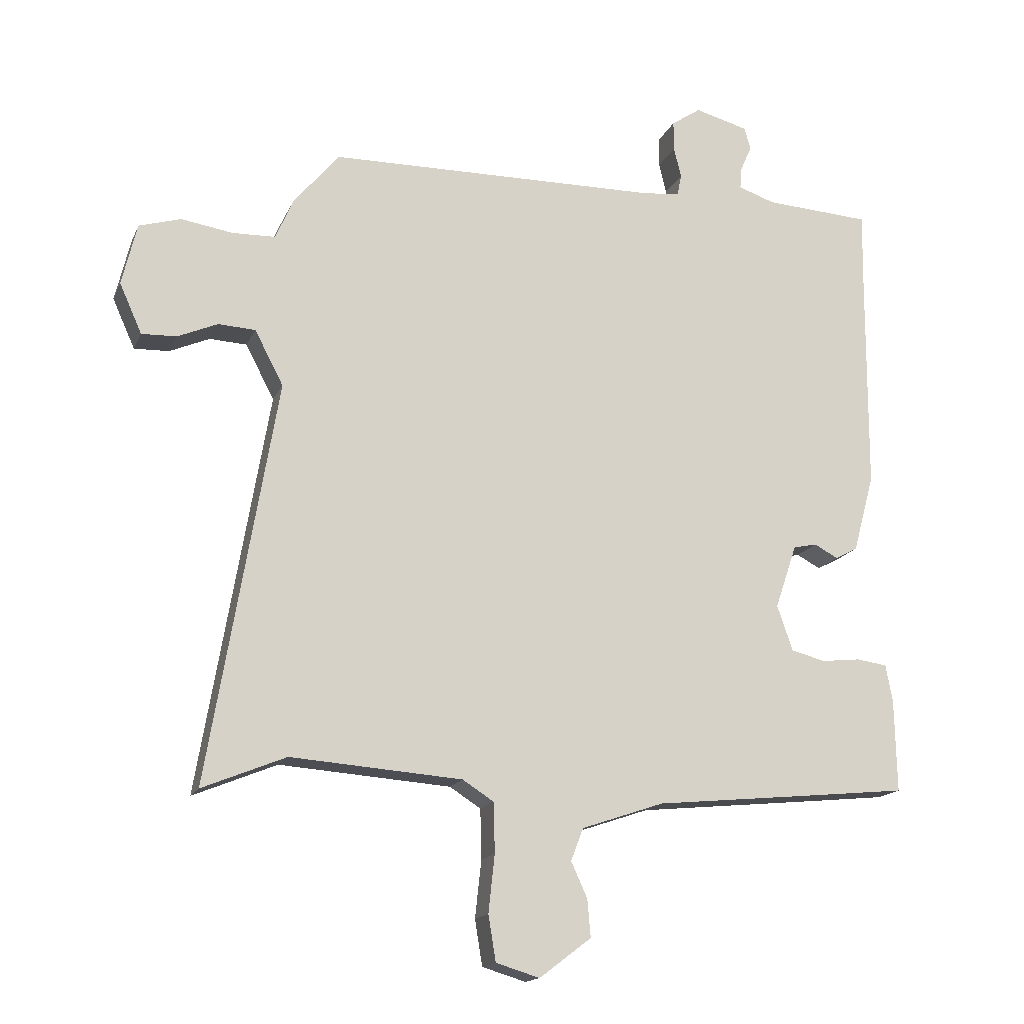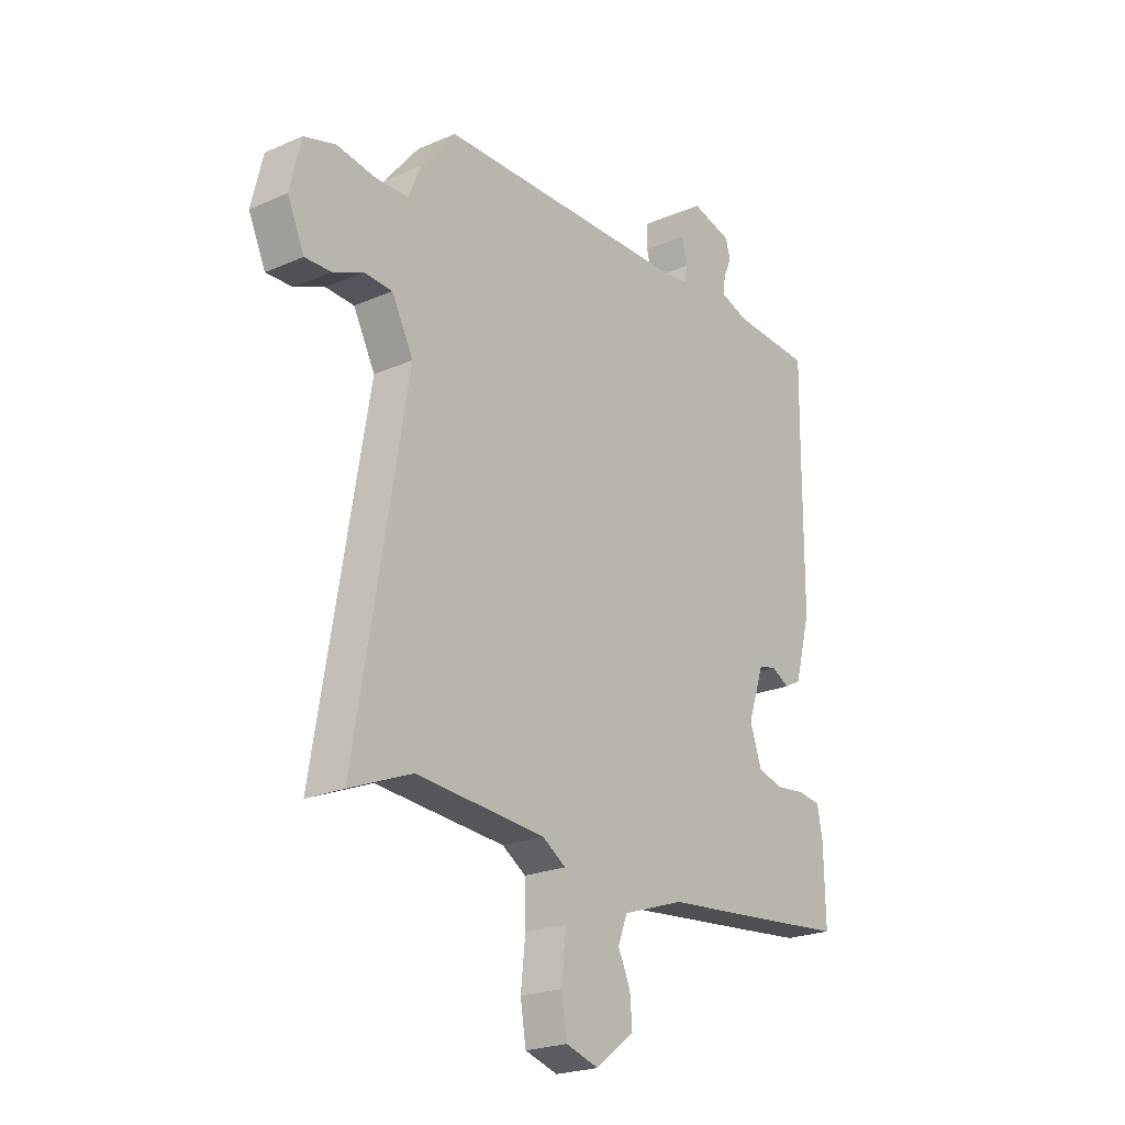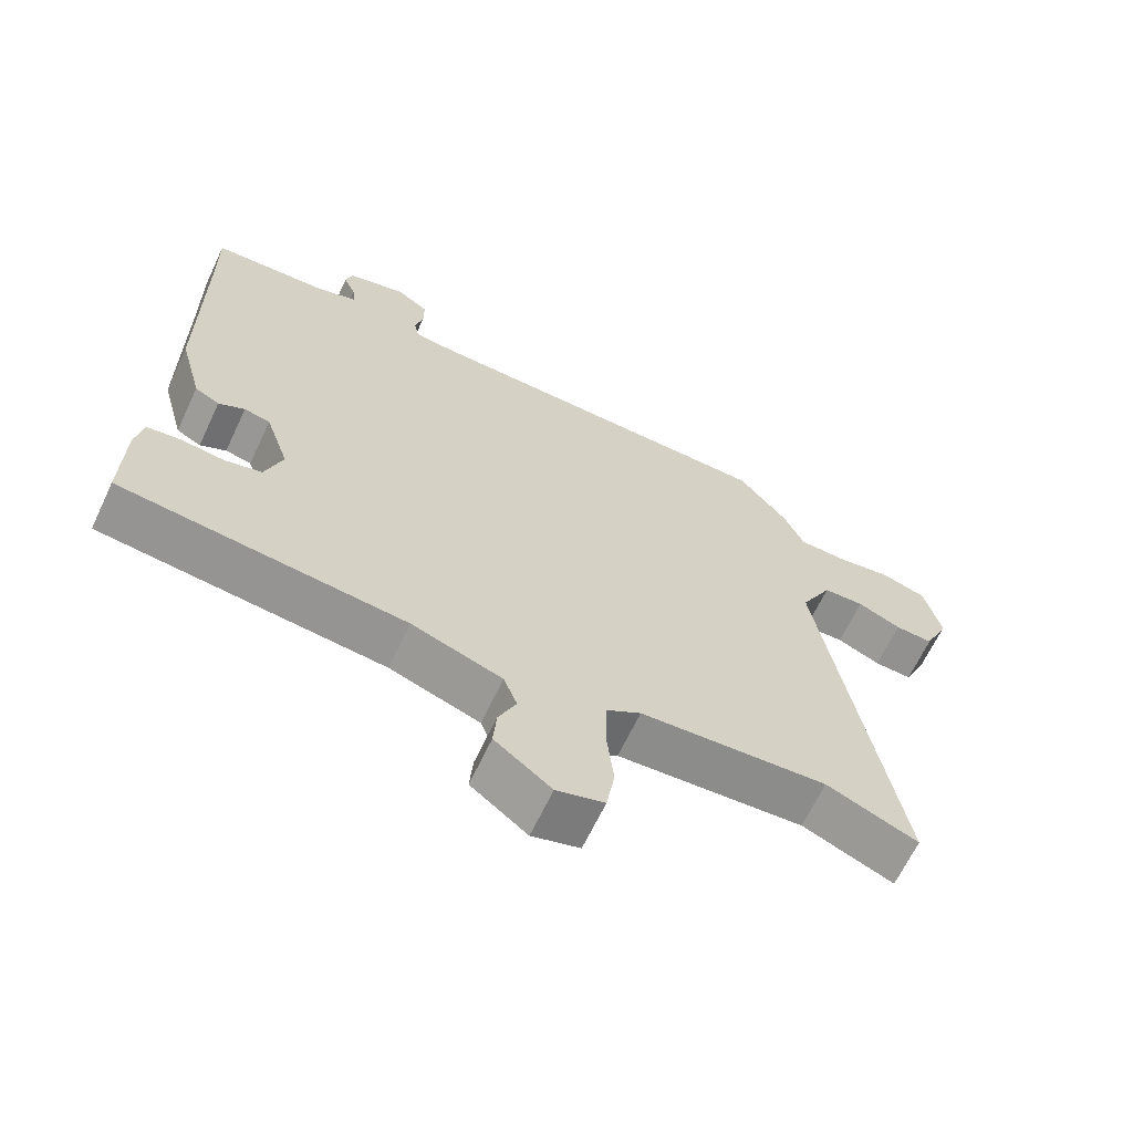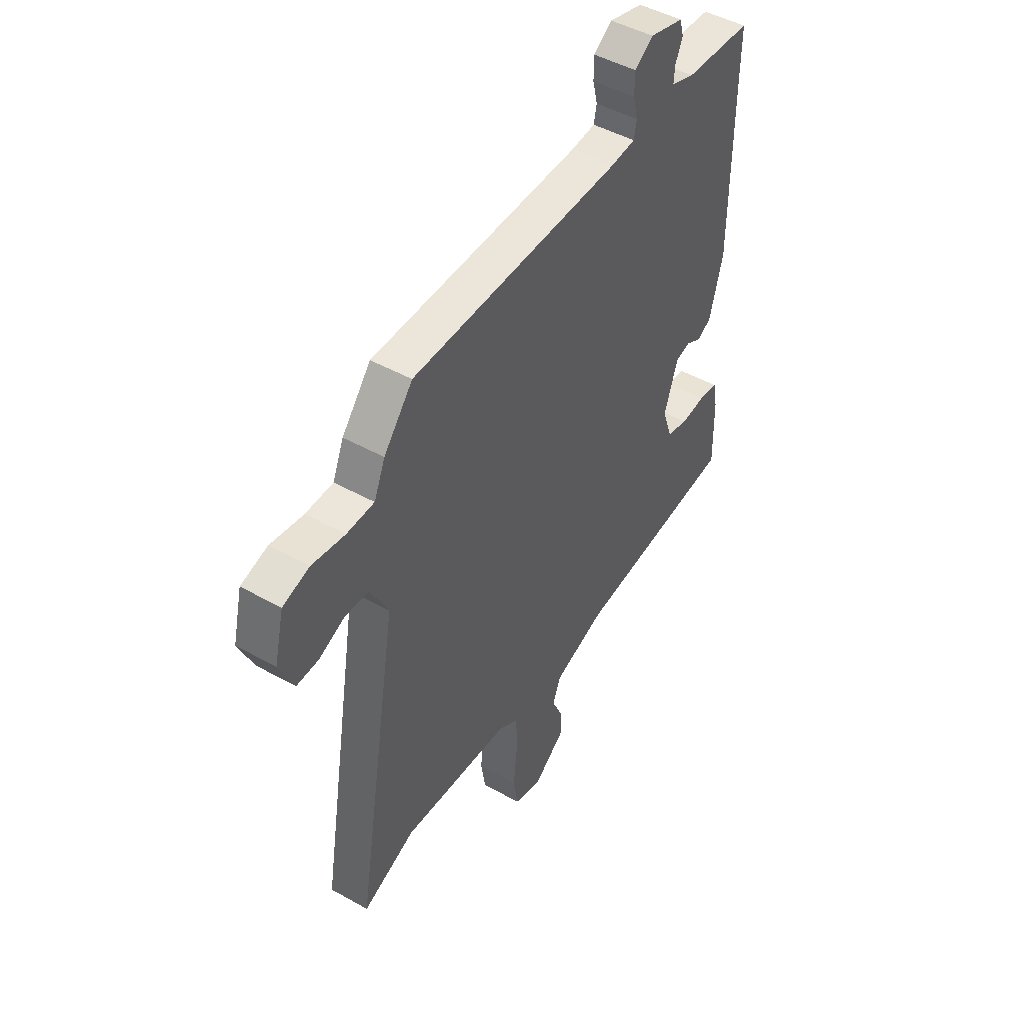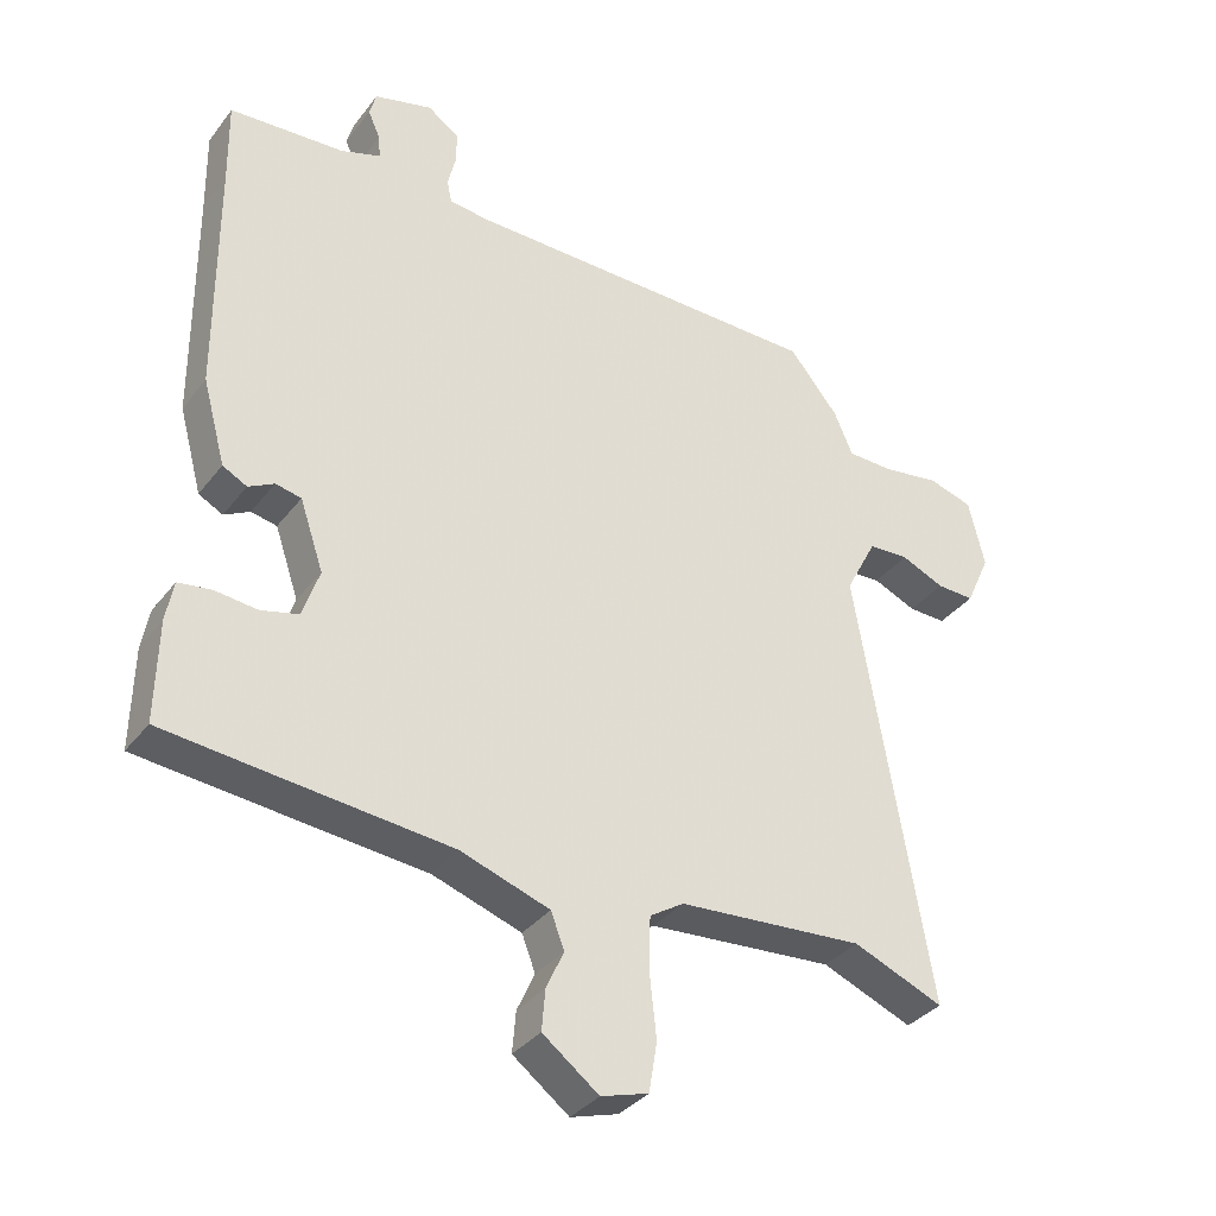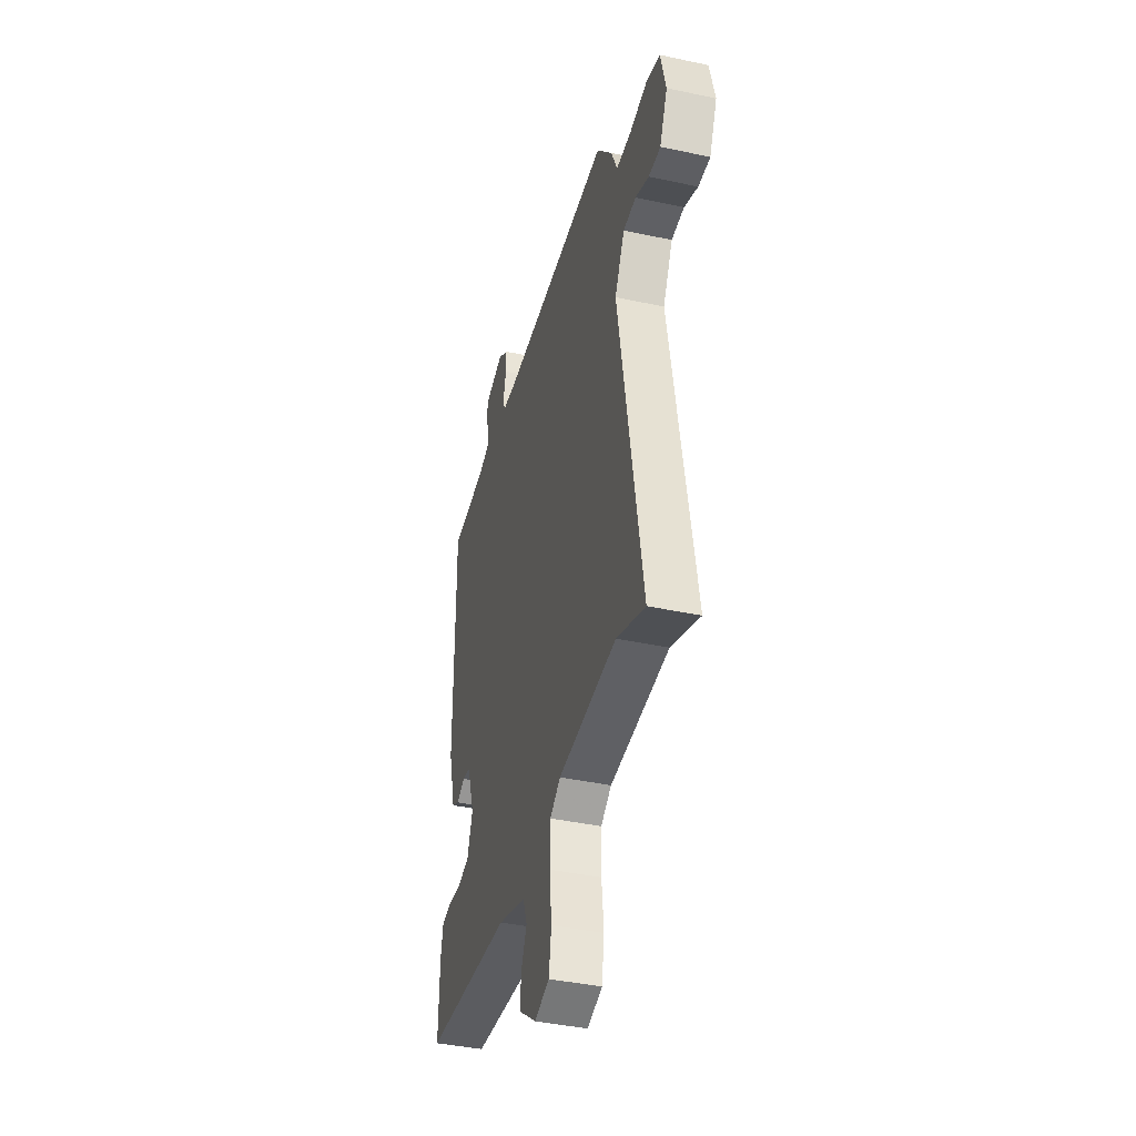
<metadata>
{"format":"obj","ext":"obj","renderer":"f3d","projection":"perspective","resolution":1024,"background":"white","views":[{"elev":-16.2,"azim":162.2,"up":"+Z"},{"elev":-22.6,"azim":126.9,"up":"+Z"},{"elev":-65.5,"azim":-25.3,"up":"+Z"},{"elev":47.1,"azim":122.4,"up":"+Z"},{"elev":-34.8,"azim":-32.0,"up":"+Z"},{"elev":-40.6,"azim":75.2,"up":"+Z"}]}
</metadata>
<code>
v 0.632 0.07 -0.554
v 0.498 0.07 -0.499
v 0.223 0.07 -0.519
v 0.173 0.07 -0.551
v 0.171 0.07 -0.631
v 0.181 0.07 -0.723
v 0.169 0.07 -0.796
v 0.099 0.07 -0.817
v 0.016 0.07 -0.754
v 0.021 0.07 -0.694
v 0.047 0.07 -0.637
v 0.027 0.07 -0.585
v -0.105 0.07 -0.54
v -0.385 0.07 -0.512
v -0.521 0.07 -0.498
v -0.518 0.07 -0.349
v -0.507 0.07 -0.29
v -0.458 0.07 -0.283
v -0.395 0.07 -0.29
v -0.34 0.07 -0.276
v -0.315 0.07 -0.203
v -0.35 0.07 -0.1
v -0.388 0.07 -0.092
v -0.426 0.07 -0.112
v -0.462 0.07 -0.093
v -0.496 0.07 0.032
v -0.498 0.07 0.382
v -0.5 0.07 0.508
v -0.33 0.07 0.518
v -0.271 0.07 0.538
v -0.274 0.07 0.573
v -0.292 0.07 0.614
v -0.282 0.07 0.65
v -0.196 0.07 0.673
v -0.149 0.07 0.641
v -0.149 0.07 0.593
v -0.161 0.07 0.544
v -0.154 0.07 0.509
v -0.093 0.07 0.503
v 0.441 0.07 0.495
v 0.514 0.07 0.406
v 0.542 0.07 0.341
v 0.611 0.07 0.339
v 0.694 0.07 0.352
v 0.761 0.07 0.332
v 0.785 0.07 0.232
v 0.749 0.07 0.152
v 0.693 0.07 0.154
v 0.629 0.07 0.182
v 0.569 0.07 0.179
v 0.523 0.07 0.091
v 0.632 0 -0.554
v 0.498 0 -0.499
v 0.223 0 -0.519
v 0.173 0 -0.551
v 0.171 0 -0.631
v 0.181 0 -0.723
v 0.169 0 -0.796
v 0.099 0 -0.817
v 0.016 0 -0.754
v 0.021 0 -0.694
v 0.047 0 -0.637
v 0.027 0 -0.585
v -0.105 0 -0.54
v -0.385 0 -0.512
v -0.521 0 -0.498
v -0.518 0 -0.349
v -0.507 0 -0.29
v -0.458 0 -0.283
v -0.395 0 -0.29
v -0.34 0 -0.276
v -0.315 0 -0.203
v -0.35 0 -0.1
v -0.388 0 -0.092
v -0.426 0 -0.112
v -0.462 0 -0.093
v -0.496 0 0.032
v -0.498 0 0.382
v -0.5 0 0.508
v -0.33 0 0.518
v -0.271 0 0.538
v -0.274 0 0.573
v -0.292 0 0.614
v -0.282 0 0.65
v -0.196 0 0.673
v -0.149 0 0.641
v -0.149 0 0.593
v -0.161 0 0.544
v -0.154 0 0.509
v -0.093 0 0.503
v 0.441 0 0.495
v 0.514 0 0.406
v 0.542 0 0.341
v 0.611 0 0.339
v 0.694 0 0.352
v 0.761 0 0.332
v 0.785 0 0.232
v 0.749 0 0.152
v 0.693 0 0.154
v 0.629 0 0.182
v 0.569 0 0.179
v 0.523 0 0.091
f 46 47 48 49
f 46 49 50
f 43 44 45 46
f 42 43 46 50
f 39 40 41 42
f 38 39 42 50
f 34 35 36 37
f 34 37 38
f 31 32 33 34
f 30 31 34 38
f 29 30 38 50
f 27 28 29 50
f 23 24 25 26
f 22 23 26 27
f 21 22 27 50
f 16 17 18 19
f 16 19 20
f 13 14 15 16
f 12 13 16 20
f 8 9 10 11
f 6 7 8 11
f 5 6 11 12
f 4 5 12 20
f 51 1 2
f 51 2 3
f 20 21 50 51
f 3 4 20 51
f 100 99 98 97
f 101 100 97
f 97 96 95 94
f 101 97 94 93
f 93 92 91 90
f 101 93 90 89
f 88 87 86 85
f 89 88 85
f 85 84 83 82
f 89 85 82 81
f 101 89 81 80
f 101 80 79 78
f 77 76 75 74
f 78 77 74 73
f 101 78 73 72
f 70 69 68 67
f 71 70 67
f 67 66 65 64
f 71 67 64 63
f 62 61 60 59
f 62 59 58 57
f 63 62 57 56
f 71 63 56 55
f 53 52 102
f 54 53 102
f 102 101 72 71
f 102 71 55 54
f 1 52 53 2
f 2 53 54 3
f 3 54 55 4
f 4 55 56 5
f 5 56 57 6
f 6 57 58 7
f 7 58 59 8
f 8 59 60 9
f 9 60 61 10
f 10 61 62 11
f 11 62 63 12
f 12 63 64 13
f 13 64 65 14
f 14 65 66 15
f 15 66 67 16
f 16 67 68 17
f 17 68 69 18
f 18 69 70 19
f 19 70 71 20
f 20 71 72 21
f 21 72 73 22
f 22 73 74 23
f 23 74 75 24
f 24 75 76 25
f 25 76 77 26
f 26 77 78 27
f 27 78 79 28
f 28 79 80 29
f 29 80 81 30
f 30 81 82 31
f 31 82 83 32
f 32 83 84 33
f 33 84 85 34
f 34 85 86 35
f 35 86 87 36
f 36 87 88 37
f 37 88 89 38
f 38 89 90 39
f 39 90 91 40
f 40 91 92 41
f 41 92 93 42
f 42 93 94 43
f 43 94 95 44
f 44 95 96 45
f 45 96 97 46
f 46 97 98 47
f 47 98 99 48
f 48 99 100 49
f 49 100 101 50
f 50 101 102 51
f 51 102 52 1

</code>
